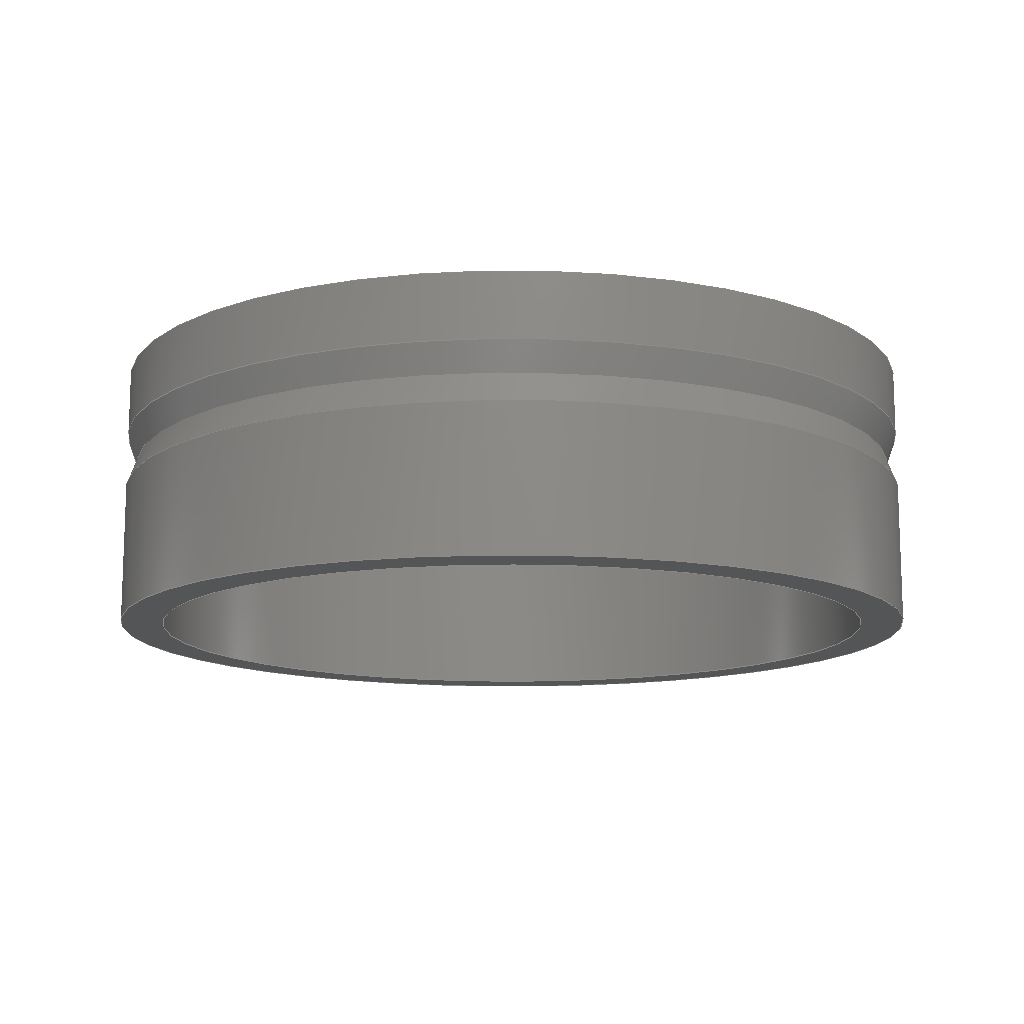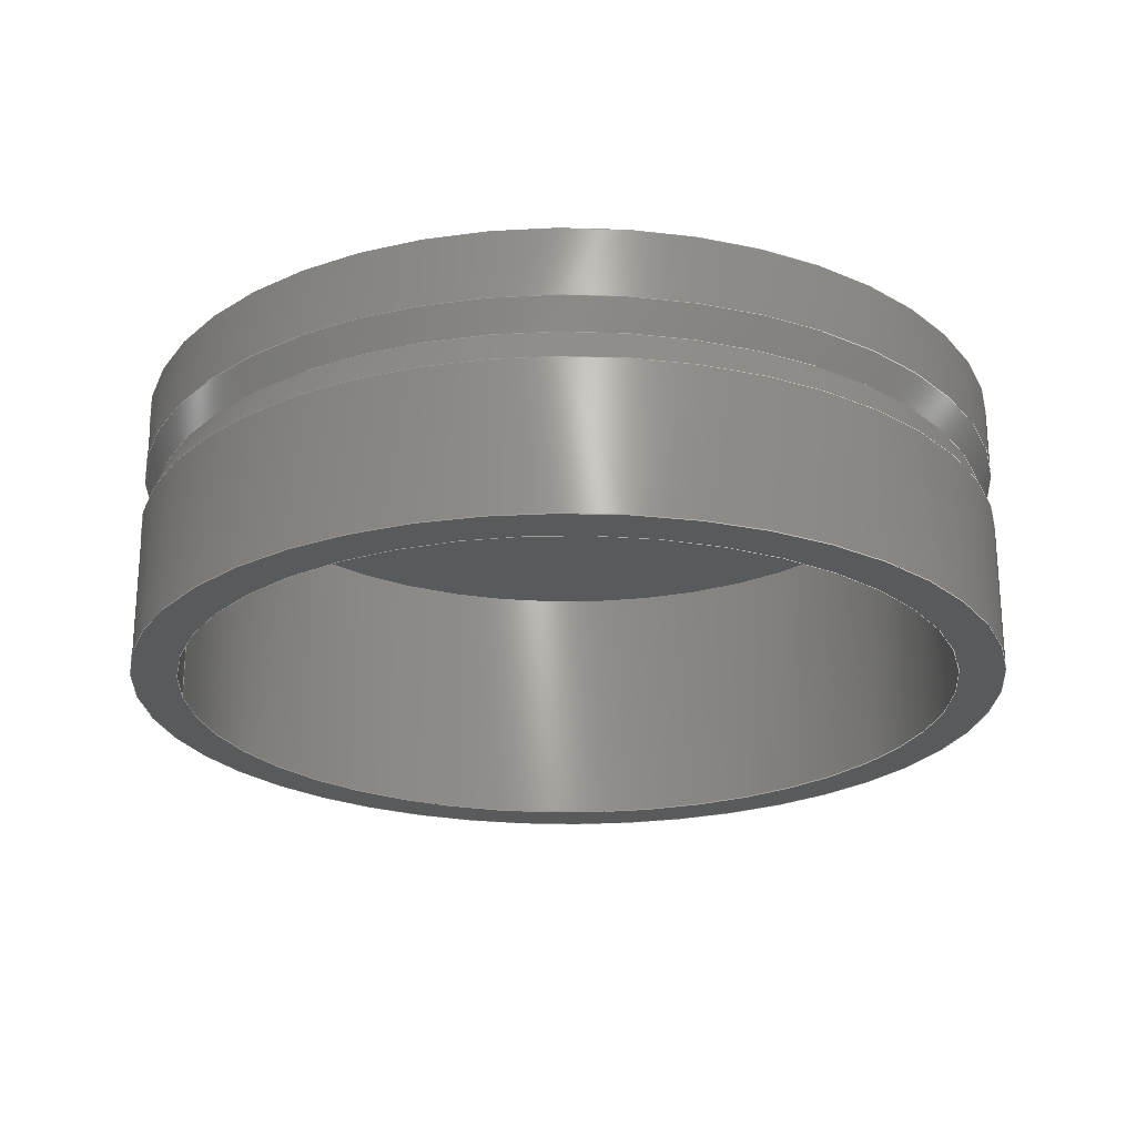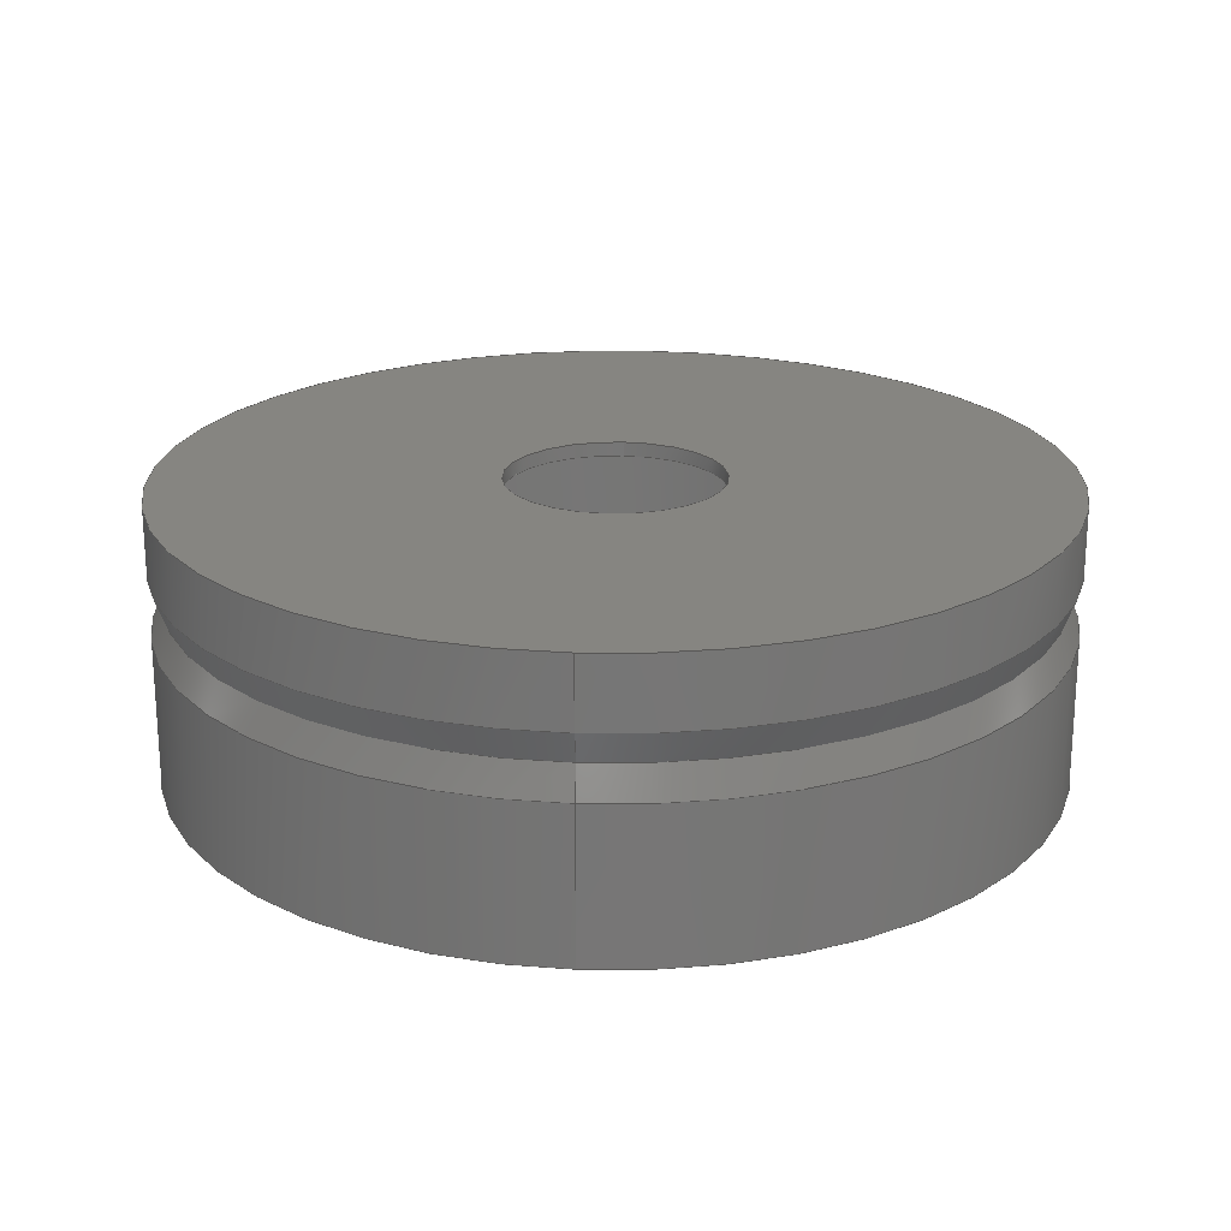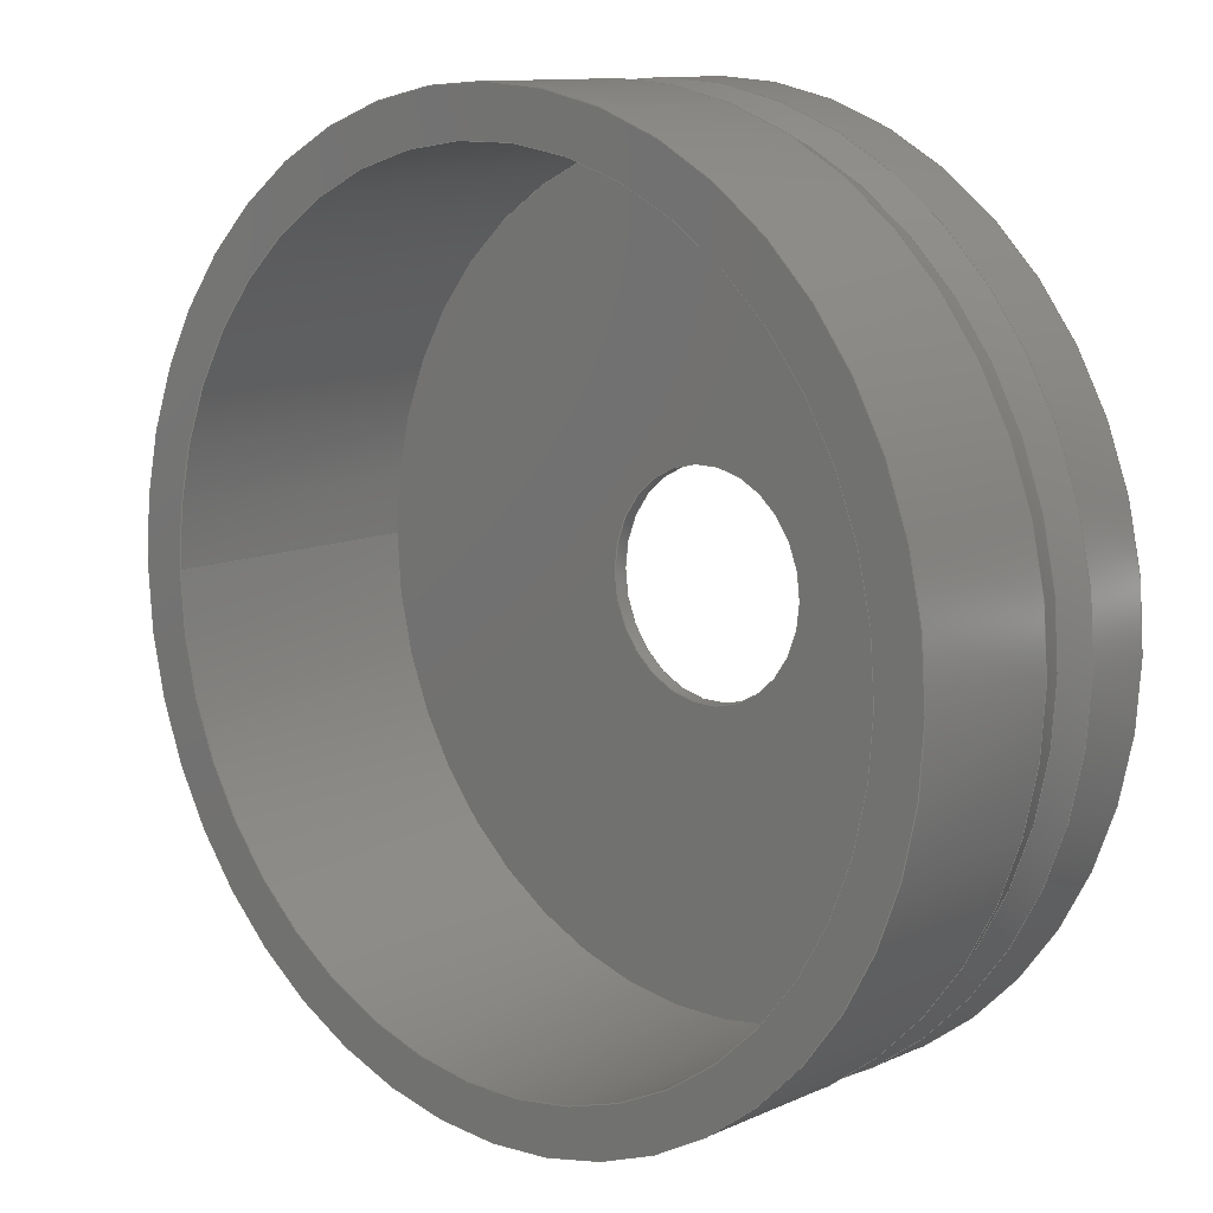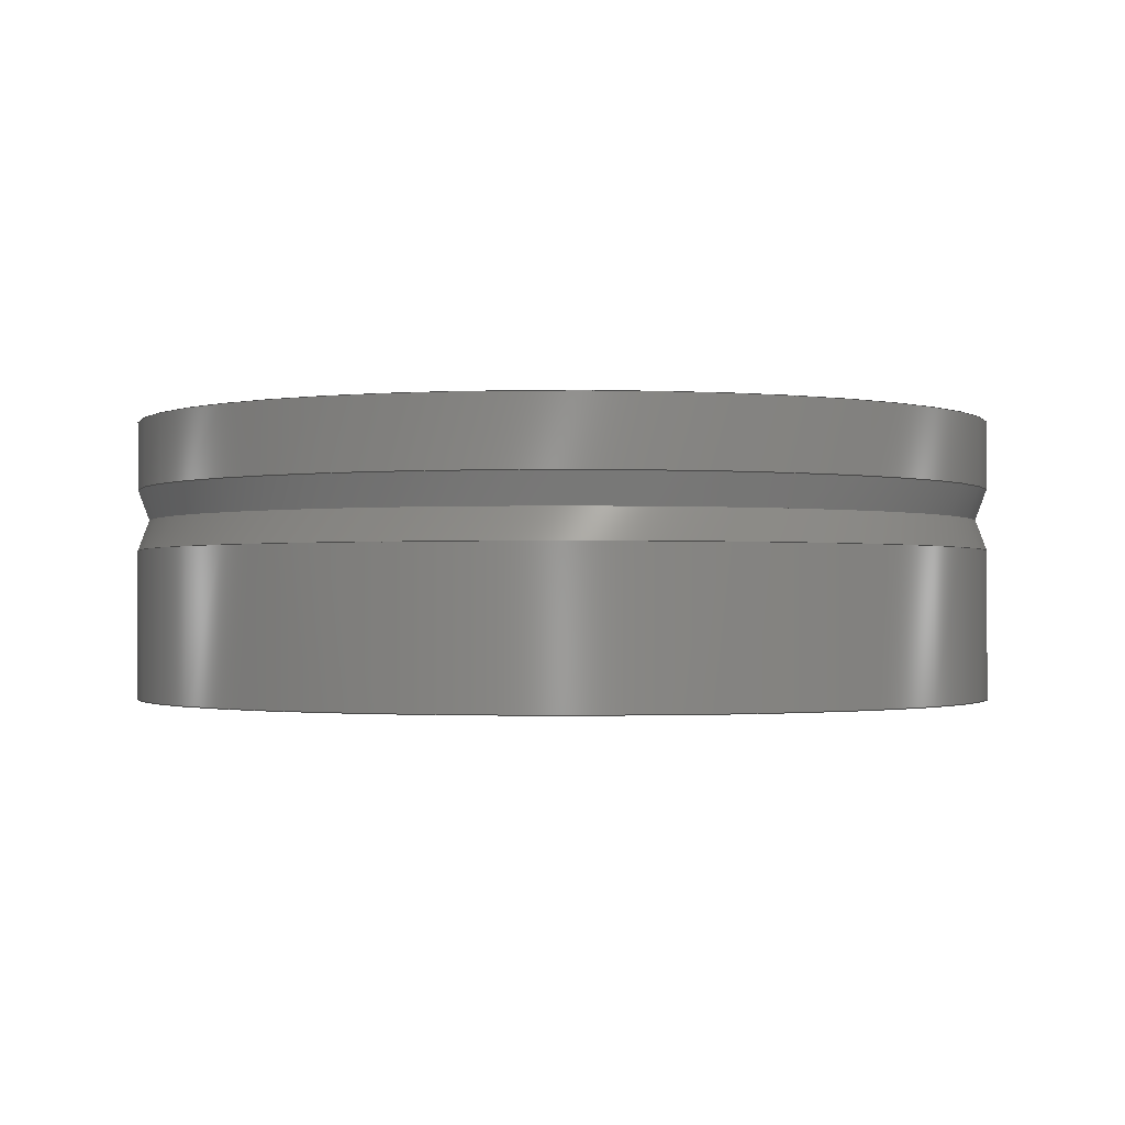
<metadata>
{"format":"step","ext":"step","renderer":"f3d","projection":"perspective","resolution":1024,"background":"white","views":[{"elev":-12.7,"azim":-4.5,"up":"+Y"},{"elev":-23.5,"azim":1.1,"up":"+Y"},{"elev":21.4,"azim":-85.8,"up":"+Y"},{"elev":11.4,"azim":42.9,"up":"+Z"},{"elev":-1.1,"azim":127.5,"up":"+Y"}]}
</metadata>
<code>
ISO-10303-21;
DATA;
#1=MECHANICAL_DESIGN_GEOMETRIC_PRESENTATION_REPRESENTATION('',(#4),#236);
#2=SHAPE_REPRESENTATION_RELATIONSHIP('SRR','None',#243,#3);
#3=ADVANCED_BREP_SHAPE_REPRESENTATION('',(#5),#235);
#4=STYLED_ITEM('',(#252),#5);
#5=MANIFOLD_SOLID_BREP('Body1',#123);
#6=CONICAL_SURFACE('',#144,19,0.3547);
#7=CONICAL_SURFACE('',#146,19,0.3547);
#8=FACE_BOUND('',#25,.T.);
#9=FACE_BOUND('',#31,.T.);
#10=FACE_BOUND('',#34,.T.);
#11=PLANE('',#140);
#12=PLANE('',#150);
#13=PLANE('',#154);
#14=FACE_OUTER_BOUND('',#23,.T.);
#15=FACE_OUTER_BOUND('',#24,.T.);
#16=FACE_OUTER_BOUND('',#26,.T.);
#17=FACE_OUTER_BOUND('',#27,.T.);
#18=FACE_OUTER_BOUND('',#28,.T.);
#19=FACE_OUTER_BOUND('',#29,.T.);
#20=FACE_OUTER_BOUND('',#30,.T.);
#21=FACE_OUTER_BOUND('',#32,.T.);
#22=FACE_OUTER_BOUND('',#33,.T.);
#23=EDGE_LOOP('',(#80,#81,#82,#83));
#24=EDGE_LOOP('',(#84));
#25=EDGE_LOOP('',(#85));
#26=EDGE_LOOP('',(#86,#87,#88,#89));
#27=EDGE_LOOP('',(#90,#91,#92,#93));
#28=EDGE_LOOP('',(#94,#95,#96,#97));
#29=EDGE_LOOP('',(#98,#99,#100,#101));
#30=EDGE_LOOP('',(#102));
#31=EDGE_LOOP('',(#103));
#32=EDGE_LOOP('',(#104,#105,#106,#107));
#33=EDGE_LOOP('',(#108));
#34=EDGE_LOOP('',(#109));
#35=LINE('',#204,#41);
#36=LINE('',#212,#42);
#37=LINE('',#216,#43);
#38=LINE('',#220,#44);
#39=LINE('',#224,#45);
#40=LINE('',#230,#46);
#41=VECTOR('',#161,4.7);
#42=VECTOR('',#172,19.25);
#43=VECTOR('',#177,19);
#44=VECTOR('',#182,19);
#45=VECTOR('',#187,19.25);
#46=VECTOR('',#194,17.25);
#47=CIRCLE('',#138,4.7);
#48=CIRCLE('',#139,4.7);
#49=CIRCLE('',#141,19.25);
#50=CIRCLE('',#143,19.25);
#51=CIRCLE('',#145,18.75);
#52=CIRCLE('',#147,19.25);
#53=CIRCLE('',#149,19.25);
#54=CIRCLE('',#151,17.25);
#55=CIRCLE('',#153,17.25);
#56=VERTEX_POINT('',#201);
#57=VERTEX_POINT('',#203);
#58=VERTEX_POINT('',#207);
#59=VERTEX_POINT('',#210);
#60=VERTEX_POINT('',#214);
#61=VERTEX_POINT('',#218);
#62=VERTEX_POINT('',#222);
#63=VERTEX_POINT('',#226);
#64=VERTEX_POINT('',#229);
#65=EDGE_CURVE('',#56,#56,#47,.T.);
#66=EDGE_CURVE('',#56,#57,#35,.T.);
#67=EDGE_CURVE('',#57,#57,#48,.T.);
#68=EDGE_CURVE('',#58,#58,#49,.T.);
#69=EDGE_CURVE('',#59,#59,#50,.T.);
#70=EDGE_CURVE('',#59,#58,#36,.T.);
#71=EDGE_CURVE('',#60,#60,#51,.T.);
#72=EDGE_CURVE('',#60,#59,#37,.T.);
#73=EDGE_CURVE('',#61,#61,#52,.T.);
#74=EDGE_CURVE('',#61,#60,#38,.T.);
#75=EDGE_CURVE('',#62,#62,#53,.T.);
#76=EDGE_CURVE('',#62,#61,#39,.T.);
#77=EDGE_CURVE('',#63,#63,#54,.T.);
#78=EDGE_CURVE('',#63,#64,#40,.T.);
#79=EDGE_CURVE('',#64,#64,#55,.T.);
#80=ORIENTED_EDGE('',*,*,#65,.F.);
#81=ORIENTED_EDGE('',*,*,#66,.T.);
#82=ORIENTED_EDGE('',*,*,#67,.F.);
#83=ORIENTED_EDGE('',*,*,#66,.F.);
#84=ORIENTED_EDGE('',*,*,#68,.F.);
#85=ORIENTED_EDGE('',*,*,#65,.T.);
#86=ORIENTED_EDGE('',*,*,#69,.F.);
#87=ORIENTED_EDGE('',*,*,#70,.T.);
#88=ORIENTED_EDGE('',*,*,#68,.T.);
#89=ORIENTED_EDGE('',*,*,#70,.F.);
#90=ORIENTED_EDGE('',*,*,#71,.F.);
#91=ORIENTED_EDGE('',*,*,#72,.T.);
#92=ORIENTED_EDGE('',*,*,#69,.T.);
#93=ORIENTED_EDGE('',*,*,#72,.F.);
#94=ORIENTED_EDGE('',*,*,#73,.F.);
#95=ORIENTED_EDGE('',*,*,#74,.T.);
#96=ORIENTED_EDGE('',*,*,#71,.T.);
#97=ORIENTED_EDGE('',*,*,#74,.F.);
#98=ORIENTED_EDGE('',*,*,#75,.F.);
#99=ORIENTED_EDGE('',*,*,#76,.T.);
#100=ORIENTED_EDGE('',*,*,#73,.T.);
#101=ORIENTED_EDGE('',*,*,#76,.F.);
#102=ORIENTED_EDGE('',*,*,#75,.T.);
#103=ORIENTED_EDGE('',*,*,#77,.F.);
#104=ORIENTED_EDGE('',*,*,#77,.T.);
#105=ORIENTED_EDGE('',*,*,#78,.T.);
#106=ORIENTED_EDGE('',*,*,#79,.F.);
#107=ORIENTED_EDGE('',*,*,#78,.F.);
#108=ORIENTED_EDGE('',*,*,#79,.T.);
#109=ORIENTED_EDGE('',*,*,#67,.T.);
#110=CYLINDRICAL_SURFACE('',#137,4.7);
#111=CYLINDRICAL_SURFACE('',#142,19.25);
#112=CYLINDRICAL_SURFACE('',#148,19.25);
#113=CYLINDRICAL_SURFACE('',#152,17.25);
#114=ADVANCED_FACE('',(#14),#110,.F.);
#115=ADVANCED_FACE('',(#15,#8),#11,.T.);
#116=ADVANCED_FACE('',(#16),#111,.T.);
#117=ADVANCED_FACE('',(#17),#6,.T.);
#118=ADVANCED_FACE('',(#18),#7,.T.);
#119=ADVANCED_FACE('',(#19),#112,.T.);
#120=ADVANCED_FACE('',(#20,#9),#12,.T.);
#121=ADVANCED_FACE('',(#21),#113,.F.);
#122=ADVANCED_FACE('',(#22,#10),#13,.T.);
#123=CLOSED_SHELL('',(#114,#115,#116,#117,#118,#119,#120,#121,#122));
#124=DERIVED_UNIT_ELEMENT(#126,1);
#125=DERIVED_UNIT_ELEMENT(#238,-3);
#126=(
MASS_UNIT()
NAMED_UNIT(*)
SI_UNIT(.KILO.,.GRAM.)
);
#127=DERIVED_UNIT((#124,#125));
#128=MEASURE_REPRESENTATION_ITEM('density measure',
POSITIVE_RATIO_MEASURE(7850),#127);
#129=PROPERTY_DEFINITION_REPRESENTATION(#134,#131);
#130=PROPERTY_DEFINITION_REPRESENTATION(#135,#132);
#131=REPRESENTATION('material name',(#133),#235);
#132=REPRESENTATION('density',(#128),#235);
#133=DESCRIPTIVE_REPRESENTATION_ITEM('Steel','Steel');
#134=PROPERTY_DEFINITION('material property','material name',#245);
#135=PROPERTY_DEFINITION('material property','density of part',#245);
#136=AXIS2_PLACEMENT_3D('',#199,#155,#156);
#137=AXIS2_PLACEMENT_3D('',#200,#157,#158);
#138=AXIS2_PLACEMENT_3D('',#202,#159,#160);
#139=AXIS2_PLACEMENT_3D('',#205,#162,#163);
#140=AXIS2_PLACEMENT_3D('',#206,#164,#165);
#141=AXIS2_PLACEMENT_3D('',#208,#166,#167);
#142=AXIS2_PLACEMENT_3D('',#209,#168,#169);
#143=AXIS2_PLACEMENT_3D('',#211,#170,#171);
#144=AXIS2_PLACEMENT_3D('',#213,#173,#174);
#145=AXIS2_PLACEMENT_3D('',#215,#175,#176);
#146=AXIS2_PLACEMENT_3D('',#217,#178,#179);
#147=AXIS2_PLACEMENT_3D('',#219,#180,#181);
#148=AXIS2_PLACEMENT_3D('',#221,#183,#184);
#149=AXIS2_PLACEMENT_3D('',#223,#185,#186);
#150=AXIS2_PLACEMENT_3D('',#225,#188,#189);
#151=AXIS2_PLACEMENT_3D('',#227,#190,#191);
#152=AXIS2_PLACEMENT_3D('',#228,#192,#193);
#153=AXIS2_PLACEMENT_3D('',#231,#195,#196);
#154=AXIS2_PLACEMENT_3D('',#232,#197,#198);
#155=DIRECTION('axis',(0,0,1));
#156=DIRECTION('refdir',(1,0,0));
#157=DIRECTION('center_axis',(0,-1,0));
#158=DIRECTION('ref_axis',(-1,0,0));
#159=DIRECTION('center_axis',(1.837e-16,-1,0));
#160=DIRECTION('ref_axis',(-1,0,0));
#161=DIRECTION('',(0,-1,0));
#162=DIRECTION('center_axis',(-1.837e-16,1,0));
#163=DIRECTION('ref_axis',(-1,0,0));
#164=DIRECTION('center_axis',(-1.837e-16,1,0));
#165=DIRECTION('ref_axis',(0,0,1));
#166=DIRECTION('center_axis',(1.837e-16,-1,0));
#167=DIRECTION('ref_axis',(1,1.837e-16,0));
#168=DIRECTION('center_axis',(1.837e-16,-1,0));
#169=DIRECTION('ref_axis',(1,2.964e-16,0));
#170=DIRECTION('center_axis',(1.837e-16,-1,0));
#171=DIRECTION('ref_axis',(1,1.837e-16,0));
#172=DIRECTION('',(-1.837e-16,1,0));
#173=DIRECTION('center_axis',(-1.837e-16,1,0));
#174=DIRECTION('ref_axis',(1,2.964e-16,0));
#175=DIRECTION('center_axis',(1.837e-16,-1,0));
#176=DIRECTION('ref_axis',(1,1.837e-16,0));
#177=DIRECTION('',(-0.3473,0.9377,-4.253e-17));
#178=DIRECTION('center_axis',(1.837e-16,-1,0));
#179=DIRECTION('ref_axis',(1,2.964e-16,0));
#180=DIRECTION('center_axis',(1.837e-16,-1,0));
#181=DIRECTION('ref_axis',(1,1.837e-16,0));
#182=DIRECTION('',(0.3473,0.9377,4.253e-17));
#183=DIRECTION('center_axis',(1.837e-16,-1,0));
#184=DIRECTION('ref_axis',(1,2.964e-16,0));
#185=DIRECTION('center_axis',(1.837e-16,-1,0));
#186=DIRECTION('ref_axis',(1,1.837e-16,0));
#187=DIRECTION('',(-1.837e-16,1,0));
#188=DIRECTION('center_axis',(1.837e-16,-1,0));
#189=DIRECTION('ref_axis',(0,0,-1));
#190=DIRECTION('center_axis',(1.837e-16,-1,0));
#191=DIRECTION('ref_axis',(1,1.837e-16,0));
#192=DIRECTION('center_axis',(1.837e-16,-1,0));
#193=DIRECTION('ref_axis',(1,2.964e-16,0));
#194=DIRECTION('',(-1.837e-16,1,0));
#195=DIRECTION('center_axis',(1.837e-16,-1,0));
#196=DIRECTION('ref_axis',(1,1.837e-16,0));
#197=DIRECTION('center_axis',(1.837e-16,-1,0));
#198=DIRECTION('ref_axis',(0,0,-1));
#199=CARTESIAN_POINT('',(0,0,0));
#200=CARTESIAN_POINT('Origin',(0,0,0));
#201=CARTESIAN_POINT('',(4.7,0,-5.756e-16));
#202=CARTESIAN_POINT('Origin',(0,4.622e-32,0));
#203=CARTESIAN_POINT('',(4.7,-0.6,-5.756e-16));
#204=CARTESIAN_POINT('',(4.7,0,5.756e-16));
#205=CARTESIAN_POINT('Origin',(0,-0.6,0));
#206=CARTESIAN_POINT('Origin',(19.25,4.622e-32,0));
#207=CARTESIAN_POINT('',(-19.25,-8.049e-15,-2.357e-15));
#208=CARTESIAN_POINT('Origin',(7.241e-31,-3.539e-15,
0));
#209=CARTESIAN_POINT('Origin',(2.755e-16,-1.5,0));
#210=CARTESIAN_POINT('',(-19.25,-3,-2.357e-15));
#211=CARTESIAN_POINT('Origin',(5.511e-16,-3,0));
#212=CARTESIAN_POINT('',(-19.25,-1.5,-2.357e-15));
#213=CARTESIAN_POINT('Origin',(6.751e-16,-3.675,0));
#214=CARTESIAN_POINT('',(-18.75,-4.35,-2.296e-15));
#215=CARTESIAN_POINT('Origin',(7.991e-16,-4.35,0));
#216=CARTESIAN_POINT('',(-19,-3.675,-2.327e-15));
#217=CARTESIAN_POINT('Origin',(9.231e-16,-5.025,0));
#218=CARTESIAN_POINT('',(-19.25,-5.7,-2.357e-15));
#219=CARTESIAN_POINT('Origin',(1.047e-15,-5.7,0));
#220=CARTESIAN_POINT('',(-19,-5.025,-2.327e-15));
#221=CARTESIAN_POINT('Origin',(1.653e-15,-9,0));
#222=CARTESIAN_POINT('',(-19.25,-12.3,-2.357e-15));
#223=CARTESIAN_POINT('Origin',(2.259e-15,-12.3,0));
#224=CARTESIAN_POINT('',(-19.25,-9,-2.357e-15));
#225=CARTESIAN_POINT('Origin',(17.25,-12.3,0));
#226=CARTESIAN_POINT('',(-17.25,-12.3,-2.113e-15));
#227=CARTESIAN_POINT('Origin',(2.259e-15,-12.3,0));
#228=CARTESIAN_POINT('Origin',(1.185e-15,-6.45,0));
#229=CARTESIAN_POINT('',(-17.25,-0.6,-2.113e-15));
#230=CARTESIAN_POINT('',(-17.25,-6.45,-2.113e-15));
#231=CARTESIAN_POINT('Origin',(1.102e-16,-0.6,
0));
#232=CARTESIAN_POINT('Origin',(1.102e-16,-0.6,
0));
#233=UNCERTAINTY_MEASURE_WITH_UNIT(LENGTH_MEASURE(0.01),#237,
'DISTANCE_ACCURACY_VALUE',
'Maximum model space distance between geometric entities at asserted c
onnectivities');
#234=UNCERTAINTY_MEASURE_WITH_UNIT(LENGTH_MEASURE(0.01),#237,
'DISTANCE_ACCURACY_VALUE',
'Maximum model space distance between geometric entities at asserted c
onnectivities');
#235=(
GEOMETRIC_REPRESENTATION_CONTEXT(3)
GLOBAL_UNCERTAINTY_ASSIGNED_CONTEXT((#233))
GLOBAL_UNIT_ASSIGNED_CONTEXT((#237,#239,#240))
REPRESENTATION_CONTEXT('','3D')
);
#236=(
GEOMETRIC_REPRESENTATION_CONTEXT(3)
GLOBAL_UNCERTAINTY_ASSIGNED_CONTEXT((#234))
GLOBAL_UNIT_ASSIGNED_CONTEXT((#237,#239,#240))
REPRESENTATION_CONTEXT('','3D')
);
#237=(
LENGTH_UNIT()
NAMED_UNIT(*)
SI_UNIT(.MILLI.,.METRE.)
);
#238=(
LENGTH_UNIT()
NAMED_UNIT(*)
SI_UNIT($,.METRE.)
);
#239=(
NAMED_UNIT(*)
PLANE_ANGLE_UNIT()
SI_UNIT($,.RADIAN.)
);
#240=(
NAMED_UNIT(*)
SI_UNIT($,.STERADIAN.)
SOLID_ANGLE_UNIT()
);
#241=SHAPE_DEFINITION_REPRESENTATION(#242,#243);
#242=PRODUCT_DEFINITION_SHAPE('',$,#245);
#243=SHAPE_REPRESENTATION('',(#136),#235);
#244=PRODUCT_DEFINITION_CONTEXT('part definition',#249,'design');
#245=PRODUCT_DEFINITION('v\X\E1lec 38.5_9.4','v\X\E1lec 38.5_9.4 v5',#246,
#244);
#246=PRODUCT_DEFINITION_FORMATION('',$,#251);
#247=PRODUCT_RELATED_PRODUCT_CATEGORY('v\X\E1lec 38.5_9.4 v5',
'v\X\E1lec 38.5_9.4 v5',(#251));
#248=APPLICATION_PROTOCOL_DEFINITION('international standard',
'automotive_design',2009,#249);
#249=APPLICATION_CONTEXT(
'Core Data for Automotive Mechanical Design Process');
#250=PRODUCT_CONTEXT('part definition',#249,'mechanical');
#251=PRODUCT('v\X\E1lec 38.5_9.4','v\X\E1lec 38.5_9.4 v5',$,(#250));
#252=PRESENTATION_STYLE_ASSIGNMENT((#253));
#253=SURFACE_STYLE_USAGE(.BOTH.,#254);
#254=SURFACE_SIDE_STYLE('',(#255));
#255=SURFACE_STYLE_FILL_AREA(#256);
#256=FILL_AREA_STYLE('Steel - Satin',(#257));
#257=FILL_AREA_STYLE_COLOUR('Steel - Satin',#258);
#258=COLOUR_RGB('Steel - Satin',0.6275,0.6275,0.6275);
ENDSEC;
END-ISO-10303-21;

</code>
